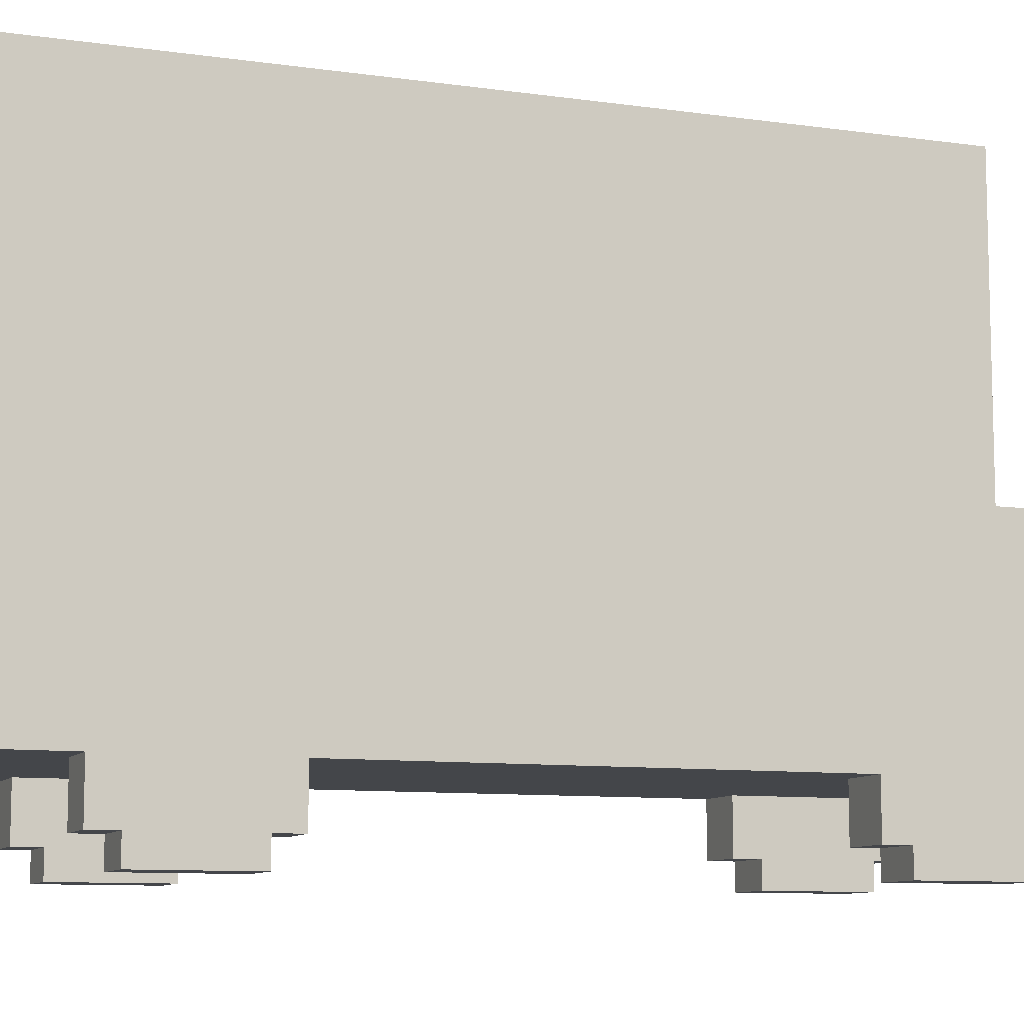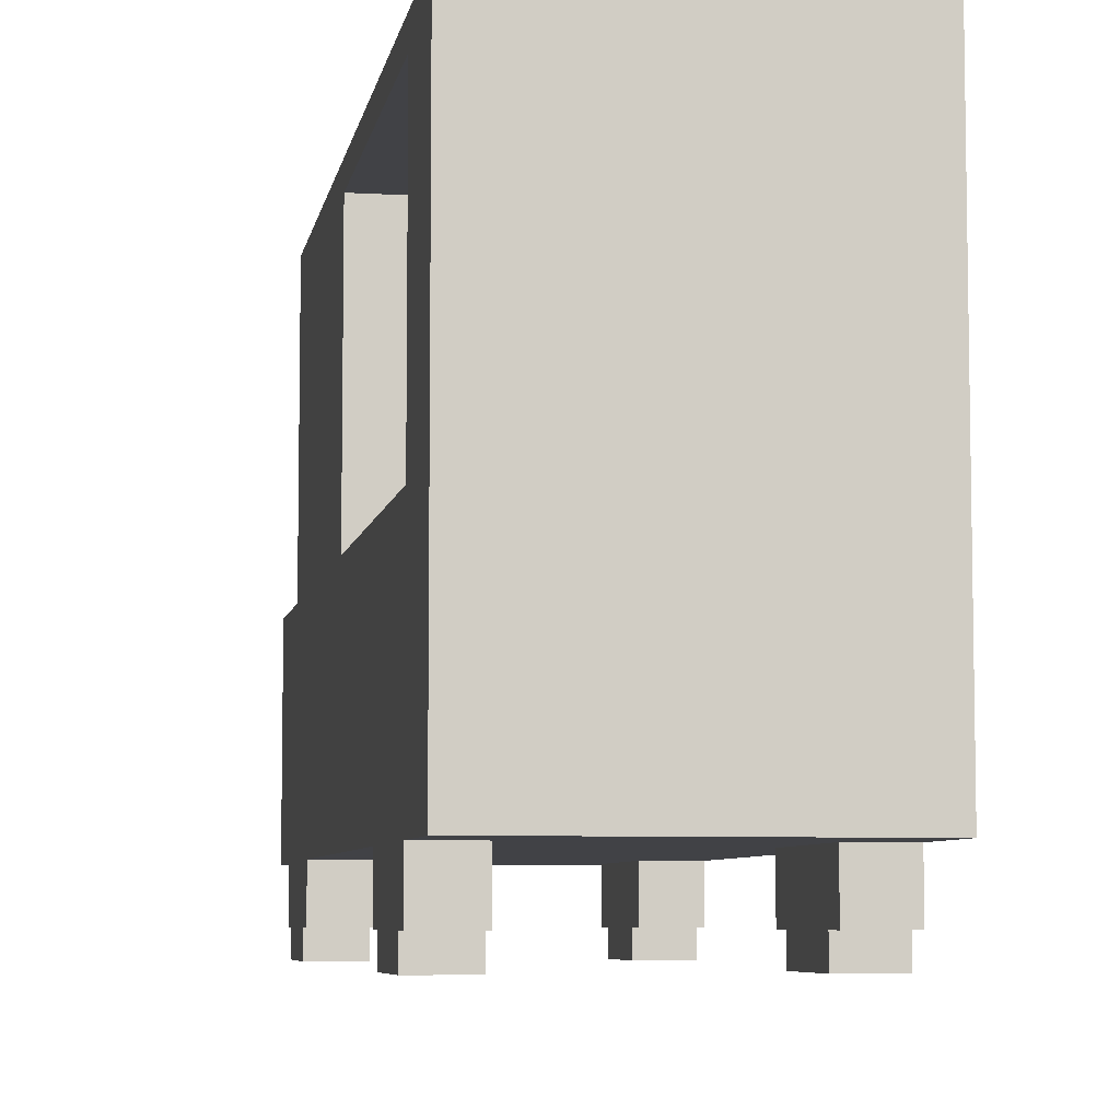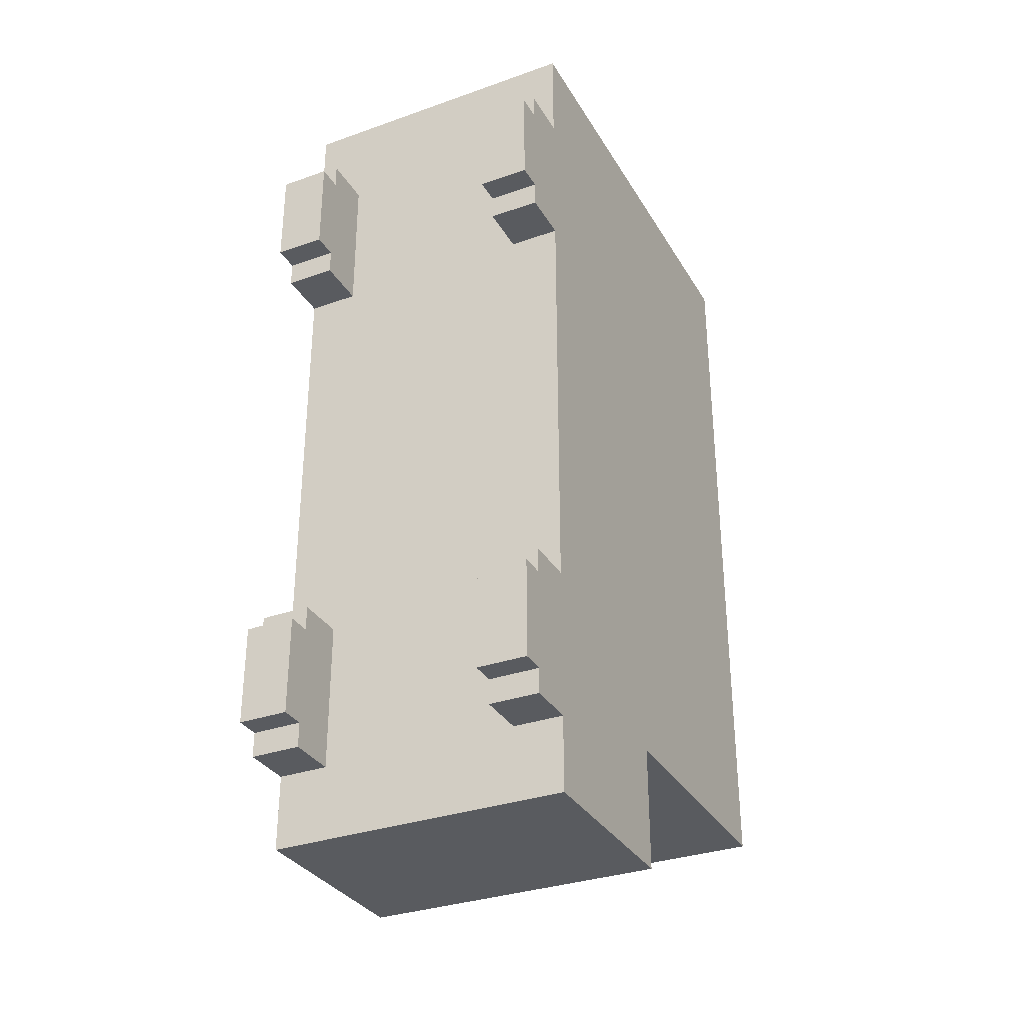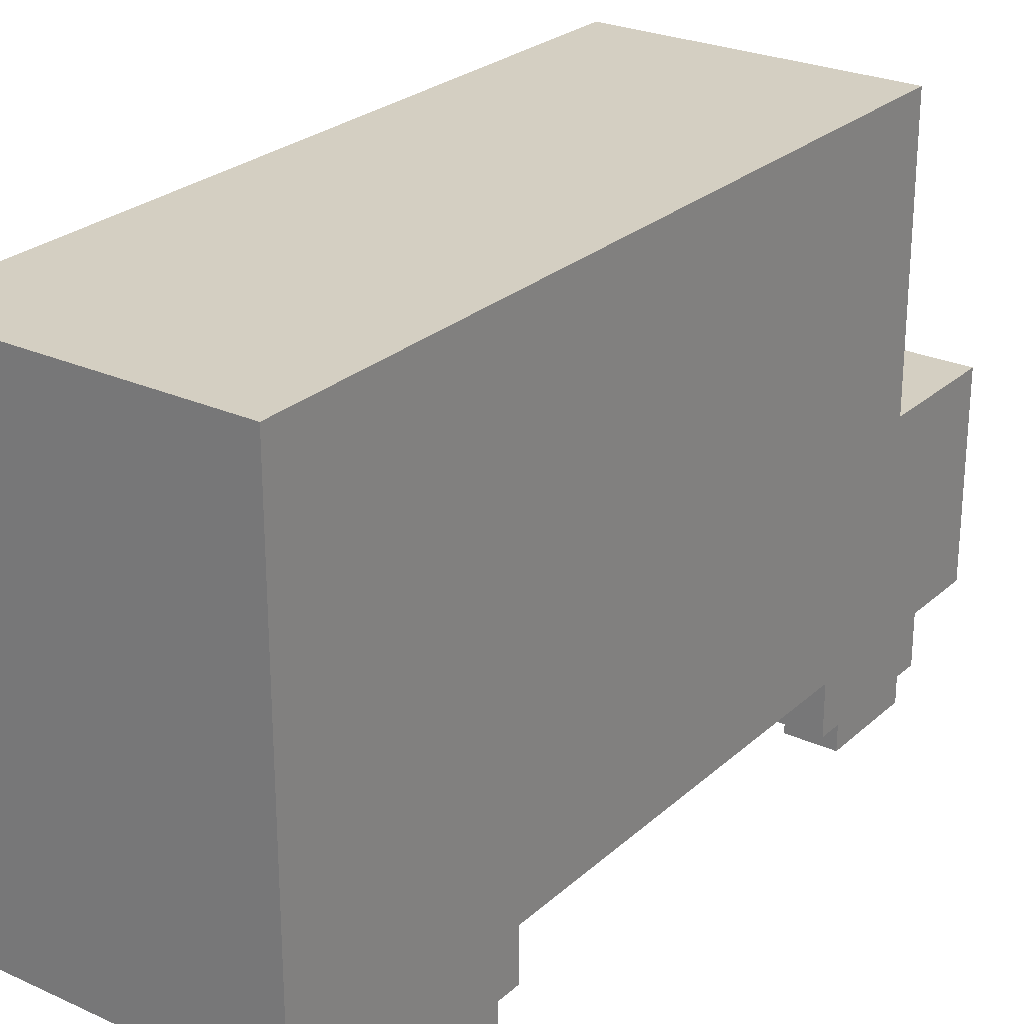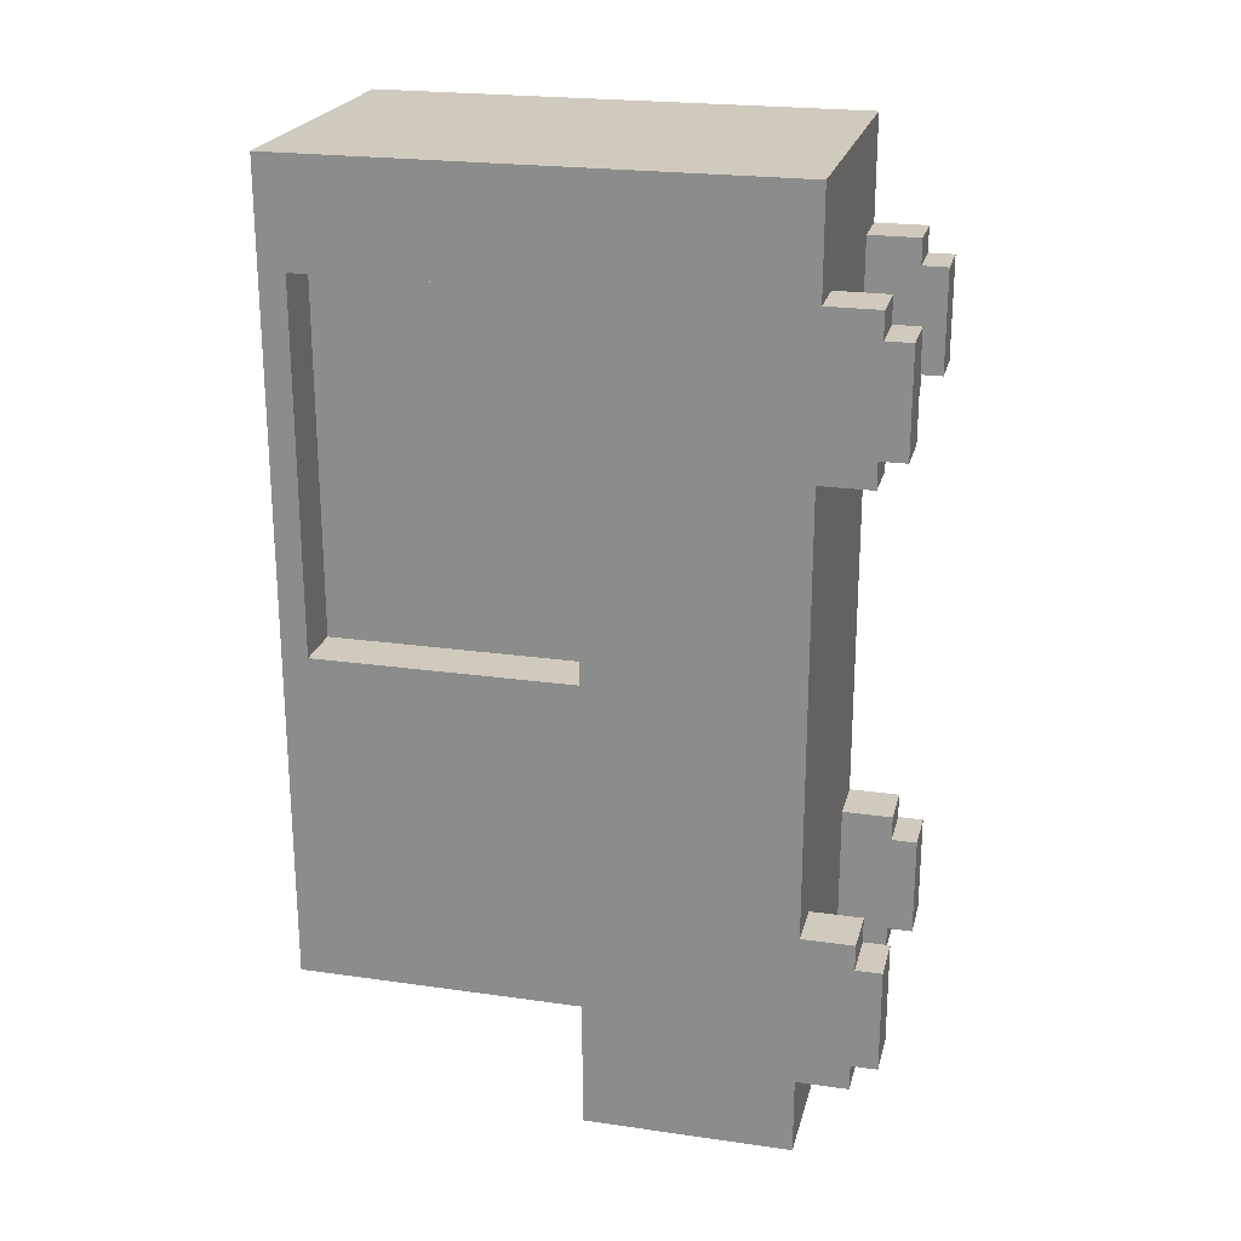
<metadata>
{"format":"obj","ext":"obj","renderer":"f3d","projection":"perspective","resolution":1024,"background":"white","views":[{"elev":-9.4,"azim":69.4,"up":"+Y"},{"elev":-6.6,"azim":-10.0,"up":"+Y"},{"elev":-32.5,"azim":26.2,"up":"+Z"},{"elev":25.8,"azim":35.8,"up":"+Y"},{"elev":22.8,"azim":-76.3,"up":"+Z"}]}
</metadata>
<code>
g van_ice_cream_1_blue
v -6 0 13
v -6 0 9
v -6 0 -10
v -6 0 -14
v -6 1 14
v -6 1 13
v -6 1 9
v -6 1 8
v -6 1 -9
v -6 1 -10
v -6 1 -14
v -6 1 -15
v -6 2 12
v -6 2 10
v -6 2 -11
v -6 2 -13
v -6 3 18
v -6 3 14
v -6 3 8
v -6 3 -9
v -6 3 -15
v -6 3 -18
v -6 4 12
v -6 4 10
v -6 4 -11
v -6 4 -13
v -6 5 14
v -6 5 13
v -6 5 9
v -6 5 8
v -6 5 -9
v -6 5 -10
v -6 5 -14
v -6 5 -15
v -6 6 13
v -6 6 9
v -6 6 4
v -6 6 -0
v -6 6 -10
v -6 6 -14
v -6 6 -17
v -6 6 -18
v -6 7 8
v -6 7 4
v -6 7 -0
v -6 7 -1
v -6 7 -7
v -6 7 -10
v -6 8 18
v -6 8 17
v -6 8 10
v -6 8 8
v -6 8 -4
v -6 8 -7
v -6 8 -10
v -6 8 -11
v -6 8 -13
v -6 8 -17
v -6 9 11
v -6 9 10
v -6 9 -1
v -6 9 -4
v -6 9 -11
v -6 9 -13
v -6 10 12
v -6 10 11
v -6 11 17
v -6 11 14
v -6 11 12
v -6 11 -0
v -6 11 -4
v -6 11 -11
v -6 11 -13
v -6 11 -18
v -6 20 18
v -6 20 14
v -6 20 -0
v -6 20 -4
v -6 21 14
v -6 21 -0
v -6 21 -4
v -6 21 -11
v -6 22 18
v -6 22 -13
v -4 11 14
v -4 11 -0
v -4 21 14
v -4 21 -0
v 4 0 13
v 4 0 9
v 4 0 -10
v 4 0 -14
v 4 1 14
v 4 1 13
v 4 1 9
v 4 1 8
v 4 1 -9
v 4 1 -10
v 4 1 -14
v 4 1 -15
v 4 3 14
v 4 3 8
v 4 3 -9
v 4 3 -15
v -4 0 13
v -4 0 9
v -4 0 -10
v -4 0 -14
v -4 1 14
v -4 1 13
v -4 1 9
v -4 1 8
v -4 1 -9
v -4 1 -10
v -4 1 -14
v -4 1 -15
v -4 2 12
v -4 2 10
v -4 2 -11
v -4 2 -13
v -4 3 14
v -4 3 12
v -4 3 10
v -4 3 8
v -4 3 -9
v -4 3 -11
v -4 3 -13
v -4 3 -15
v 6 0 13
v 6 0 9
v 6 0 -10
v 6 0 -14
v 6 1 14
v 6 1 13
v 6 1 9
v 6 1 8
v 6 1 -9
v 6 1 -10
v 6 1 -14
v 6 1 -15
v 6 2 12
v 6 2 10
v 6 2 -11
v 6 2 -13
v 6 3 18
v 6 3 14
v 6 3 8
v 6 3 -9
v 6 3 -15
v 6 3 -18
v 6 4 12
v 6 4 10
v 6 4 -11
v 6 4 -13
v 6 5 14
v 6 5 13
v 6 5 9
v 6 5 8
v 6 5 -9
v 6 5 -10
v 6 5 -14
v 6 5 -15
v 6 6 13
v 6 6 9
v 6 6 -6
v 6 6 -8
v 6 6 -10
v 6 6 -14
v 6 6 -16
v 6 6 -18
v 6 7 -4
v 6 7 -6
v 6 7 -8
v 6 7 -10
v 6 7 -14
v 6 7 -16
v 6 8 18
v 6 8 15
v 6 8 8
v 6 8 4
v 6 8 -1
v 6 8 -4
v 6 8 -10
v 6 8 -14
v 6 9 15
v 6 9 13
v 6 9 9
v 6 9 8
v 6 9 4
v 6 9 -1
v 6 10 13
v 6 10 9
v 6 11 -4
v 6 11 -11
v 6 11 -13
v 6 11 -18
v 6 20 18
v 6 20 -4
v 6 21 -4
v 6 21 -11
v 6 22 18
v 6 22 -13
v -6 3 18
v -6 8 18
v -6 20 18
v -6 22 18
v 6 3 18
v 6 8 18
v 6 20 18
v 6 22 18
v -6 1 14
v -6 3 14
v -5 3 14
v -4 1 14
v -4 3 14
v 4 1 14
v 4 3 14
v 5 3 14
v 6 1 14
v 6 3 14
v -6 0 13
v -6 1 13
v -4 0 13
v -4 1 13
v 4 0 13
v 4 1 13
v 6 0 13
v 6 1 13
v -6 11 -0
v -6 20 -0
v -6 21 -0
v -5 11 -0
v -5 20 -0
v -5 21 -0
v -4 11 -0
v -4 21 -0
v -6 1 -9
v -6 3 -9
v -5 3 -9
v -4 1 -9
v -4 3 -9
v 4 1 -9
v 4 3 -9
v 5 3 -9
v 6 1 -9
v 6 3 -9
v -6 0 -10
v -6 1 -10
v -4 0 -10
v -4 1 -10
v 4 0 -10
v 4 1 -10
v 6 0 -10
v 6 1 -10
v -6 11 14
v -6 20 14
v -6 21 14
v -5 11 14
v -5 20 14
v -5 21 14
v -4 11 14
v -4 21 14
v -6 0 9
v -6 1 9
v -4 0 9
v -4 1 9
v 4 0 9
v 4 1 9
v 6 0 9
v 6 1 9
v -6 1 8
v -6 3 8
v -5 3 8
v -4 1 8
v -4 3 8
v 4 1 8
v 4 3 8
v 5 3 8
v 6 1 8
v 6 3 8
v -6 11 -13
v -6 22 -13
v -5 12 -13
v -5 21 -13
v 5 12 -13
v 5 21 -13
v 6 11 -13
v 6 22 -13
v -6 0 -14
v -6 1 -14
v -4 0 -14
v -4 1 -14
v 4 0 -14
v 4 1 -14
v 6 0 -14
v 6 1 -14
v -6 1 -15
v -6 3 -15
v -5 3 -15
v -4 1 -15
v -4 3 -15
v 4 1 -15
v 4 3 -15
v 5 3 -15
v 6 1 -15
v 6 3 -15
v -6 3 -18
v -6 6 -18
v -6 11 -18
v -5 7 -18
v -5 10 -18
v -2 7 -18
v -2 10 -18
v 2 7 -18
v 2 10 -18
v 5 7 -18
v 5 10 -18
v 6 3 -18
v 6 6 -18
v 6 11 -18
v -6 0 13
v -4 0 13
v 4 0 13
v 6 0 13
v -6 0 9
v -4 0 9
v 4 0 9
v 6 0 9
v -6 0 -10
v -4 0 -10
v 4 0 -10
v 6 0 -10
v -6 0 -14
v -4 0 -14
v 4 0 -14
v 6 0 -14
v -6 1 14
v -4 1 14
v 4 1 14
v 6 1 14
v -6 1 13
v -4 1 13
v 4 1 13
v 6 1 13
v -6 1 9
v -4 1 9
v 4 1 9
v 6 1 9
v -6 1 8
v -4 1 8
v 4 1 8
v 6 1 8
v -6 1 -9
v -4 1 -9
v 4 1 -9
v 6 1 -9
v -6 1 -10
v -4 1 -10
v 4 1 -10
v 6 1 -10
v -6 1 -14
v -4 1 -14
v 4 1 -14
v 6 1 -14
v -6 1 -15
v -4 1 -15
v 4 1 -15
v 6 1 -15
v -6 3 18
v 6 3 18
v -5 3 17
v 5 3 17
v -6 3 14
v -5 3 14
v -4 3 14
v 4 3 14
v 5 3 14
v 6 3 14
v -4 3 12
v -4 3 10
v -6 3 8
v -5 3 8
v -4 3 8
v 4 3 8
v 5 3 8
v 6 3 8
v -6 3 -9
v -5 3 -9
v -4 3 -9
v 4 3 -9
v 5 3 -9
v 6 3 -9
v -4 3 -11
v -4 3 -13
v -6 3 -15
v -5 3 -15
v -4 3 -15
v 4 3 -15
v 5 3 -15
v 6 3 -15
v -5 3 -17
v 5 3 -17
v -6 3 -18
v 6 3 -18
v -6 21 14
v -5 21 14
v -4 21 14
v -6 21 -0
v -5 21 -0
v -4 21 -0
v -6 11 14
v -5 11 14
v -4 11 14
v -6 11 12
v -5 11 12
v -6 11 -0
v -5 11 -0
v -4 11 -0
v -6 11 -13
v 6 11 -13
v -6 11 -18
v 6 11 -18
v -6 22 18
v 6 22 18
v -5 22 17
v 5 22 17
v -5 22 -12
v 5 22 -12
v -6 22 -13
v 6 22 -13
f 6 2 1
f 7 2 6
f 10 4 3
f 11 4 10
f 13 8 7
f 13 6 5
f 13 7 6
f 14 8 13
f 15 12 11
f 15 11 10
f 15 10 9
f 16 12 15
f 18 13 5
f 19 8 14
f 20 15 9
f 21 12 16
f 23 14 13
f 23 13 18
f 24 19 14
f 24 14 23
f 25 16 15
f 25 15 20
f 26 21 16
f 26 16 25
f 27 18 17
f 27 23 18
f 27 24 23
f 28 24 27
f 29 19 24
f 29 24 28
f 30 20 19
f 30 19 29
f 31 26 25
f 31 20 30
f 31 25 20
f 32 26 31
f 33 21 26
f 33 26 32
f 34 22 21
f 34 21 33
f 35 29 28
f 35 28 27
f 36 32 31
f 36 29 35
f 36 30 29
f 36 31 30
f 37 32 36
f 38 32 37
f 39 33 32
f 39 32 38
f 40 34 33
f 40 33 39
f 41 22 34
f 41 34 40
f 42 22 41
f 43 36 35
f 43 37 36
f 44 38 37
f 44 37 43
f 45 40 39
f 45 38 44
f 45 39 38
f 45 41 40
f 46 41 45
f 47 41 46
f 48 41 47
f 49 35 27
f 49 43 35
f 49 27 17
f 50 43 49
f 51 43 50
f 52 44 43
f 52 43 51
f 52 45 44
f 52 46 45
f 53 47 46
f 54 48 47
f 54 47 53
f 55 41 48
f 55 48 54
f 56 41 55
f 57 41 56
f 58 42 41
f 58 41 57
f 59 51 50
f 60 52 51
f 60 51 59
f 61 53 46
f 61 52 60
f 61 46 52
f 62 54 53
f 62 53 61
f 62 55 54
f 62 56 55
f 63 57 56
f 63 56 62
f 64 58 57
f 64 57 63
f 65 59 50
f 66 61 60
f 66 59 65
f 66 60 59
f 66 64 63
f 66 62 61
f 66 63 62
f 67 65 50
f 67 50 49
f 68 65 67
f 69 66 65
f 69 65 68
f 70 64 66
f 70 66 69
f 71 64 70
f 72 64 71
f 73 58 64
f 73 64 72
f 74 42 58
f 74 58 73
f 75 68 67
f 75 67 49
f 76 68 75
f 77 71 70
f 78 72 71
f 78 71 77
f 79 76 75
f 80 78 77
f 81 72 78
f 81 78 80
f 82 73 72
f 82 72 81
f 83 81 80
f 83 80 79
f 83 82 81
f 83 79 75
f 84 73 82
f 84 82 83
f 87 86 85
f 88 86 87
f 94 90 89
f 95 90 94
f 98 92 91
f 99 92 98
f 101 96 95
f 101 94 93
f 101 95 94
f 102 96 101
f 103 100 99
f 103 99 98
f 103 98 97
f 104 100 103
f 105 106 110
f 110 106 111
f 107 108 114
f 114 108 115
f 111 112 117
f 109 110 117
f 110 111 117
f 117 112 118
f 115 116 119
f 114 115 119
f 113 114 119
f 119 116 120
f 109 117 121
f 117 118 122
f 121 117 122
f 118 112 123
f 122 118 123
f 123 112 124
f 113 119 125
f 119 120 126
f 125 119 126
f 120 116 127
f 126 120 127
f 127 116 128
f 129 130 134
f 134 130 135
f 131 132 138
f 138 132 139
f 135 136 141
f 133 134 141
f 134 135 141
f 141 136 142
f 139 140 143
f 138 139 143
f 137 138 143
f 143 140 144
f 133 141 146
f 142 136 147
f 137 143 148
f 144 140 149
f 141 142 151
f 146 141 151
f 142 147 152
f 151 142 152
f 143 144 153
f 148 143 153
f 144 149 154
f 153 144 154
f 145 146 155
f 146 151 155
f 151 152 155
f 155 152 156
f 152 147 157
f 156 152 157
f 147 148 158
f 157 147 158
f 153 154 159
f 158 148 159
f 148 153 159
f 159 154 160
f 154 149 161
f 160 154 161
f 149 150 162
f 161 149 162
f 156 157 163
f 155 156 163
f 159 160 164
f 163 157 164
f 157 158 164
f 158 159 164
f 164 160 165
f 165 160 166
f 160 161 167
f 166 160 167
f 161 162 168
f 167 161 168
f 162 150 169
f 168 162 169
f 169 150 170
f 163 164 171
f 164 165 171
f 165 166 172
f 171 165 172
f 167 168 173
f 172 166 173
f 166 167 173
f 168 169 173
f 173 169 174
f 174 169 175
f 169 170 176
f 175 169 176
f 155 163 177
f 163 171 177
f 145 155 177
f 177 171 178
f 178 171 179
f 179 171 180
f 180 171 181
f 171 172 182
f 181 171 182
f 173 174 182
f 172 173 182
f 174 175 183
f 182 174 183
f 175 176 184
f 183 175 184
f 178 179 185
f 177 178 185
f 185 179 186
f 186 179 187
f 179 180 188
f 187 179 188
f 180 181 189
f 188 180 189
f 182 183 190
f 189 181 190
f 181 182 190
f 183 184 190
f 185 186 191
f 186 187 191
f 188 189 192
f 191 187 192
f 187 188 192
f 189 190 192
f 190 184 193
f 192 190 193
f 191 192 193
f 193 184 194
f 194 184 195
f 176 170 196
f 195 184 196
f 184 176 196
f 185 191 197
f 177 185 197
f 191 193 197
f 193 194 198
f 197 193 198
f 197 198 199
f 198 194 199
f 194 195 200
f 199 194 200
f 197 199 201
f 199 200 201
f 200 195 202
f 201 200 202
f 207 204 203
f 208 205 204
f 208 204 207
f 209 206 205
f 209 205 208
f 210 206 209
f 213 212 211
f 214 213 211
f 215 213 214
f 218 217 216
f 219 218 216
f 220 218 219
f 223 222 221
f 224 222 223
f 227 226 225
f 228 226 227
f 232 230 229
f 233 231 230
f 233 230 232
f 234 231 233
f 235 233 232
f 235 234 233
f 236 234 235
f 239 238 237
f 240 239 237
f 241 239 240
f 244 243 242
f 245 244 242
f 246 244 245
f 249 248 247
f 250 248 249
f 253 252 251
f 254 252 253
f 255 256 258
f 256 257 259
f 258 256 259
f 259 257 260
f 258 259 261
f 259 260 261
f 261 260 262
f 263 264 265
f 265 264 266
f 267 268 269
f 269 268 270
f 271 272 273
f 271 273 274
f 274 273 275
f 276 277 278
f 276 278 279
f 279 278 280
f 281 282 283
f 283 282 284
f 281 283 285
f 283 284 285
f 284 282 286
f 285 284 286
f 281 285 287
f 285 286 287
f 286 282 288
f 287 286 288
f 289 290 291
f 291 290 292
f 293 294 295
f 295 294 296
f 297 298 299
f 297 299 300
f 300 299 301
f 302 303 304
f 302 304 305
f 305 304 306
f 308 309 310
f 310 309 311
f 308 310 312
f 310 311 312
f 311 309 313
f 312 311 313
f 308 312 314
f 312 313 314
f 313 309 315
f 314 313 315
f 308 314 316
f 314 315 316
f 315 309 317
f 316 315 317
f 307 308 318
f 308 316 319
f 318 308 319
f 316 317 319
f 317 309 320
f 319 317 320
f 325 322 321
f 326 322 325
f 327 324 323
f 328 324 327
f 333 330 329
f 334 330 333
f 335 332 331
f 336 332 335
f 341 338 337
f 342 338 341
f 343 340 339
f 344 340 343
f 349 346 345
f 350 346 349
f 351 348 347
f 352 348 351
f 357 354 353
f 358 354 357
f 359 356 355
f 360 356 359
f 365 362 361
f 366 362 365
f 367 364 363
f 368 364 367
f 371 370 369
f 372 370 371
f 373 371 369
f 374 372 371
f 374 371 373
f 375 372 374
f 376 372 375
f 377 370 372
f 377 372 376
f 378 370 377
f 379 376 375
f 380 376 379
f 383 376 380
f 384 376 383
f 387 382 381
f 388 383 382
f 388 382 387
f 388 384 383
f 388 385 384
f 389 385 388
f 390 385 389
f 391 386 385
f 391 385 390
f 392 386 391
f 393 390 389
f 394 390 393
f 397 390 394
f 398 390 397
f 401 396 395
f 401 397 396
f 401 399 398
f 401 398 397
f 402 400 399
f 402 399 401
f 403 401 395
f 403 402 401
f 404 400 402
f 404 402 403
f 408 406 405
f 409 407 406
f 409 406 408
f 410 407 409
f 411 412 414
f 412 413 415
f 414 412 415
f 414 415 416
f 415 413 417
f 416 415 417
f 417 413 418
f 419 420 421
f 421 420 422
f 423 424 425
f 425 424 426
f 423 425 427
f 425 426 427
f 426 424 428
f 427 426 428
f 423 427 429
f 427 428 429
f 428 424 430
f 429 428 430

</code>
